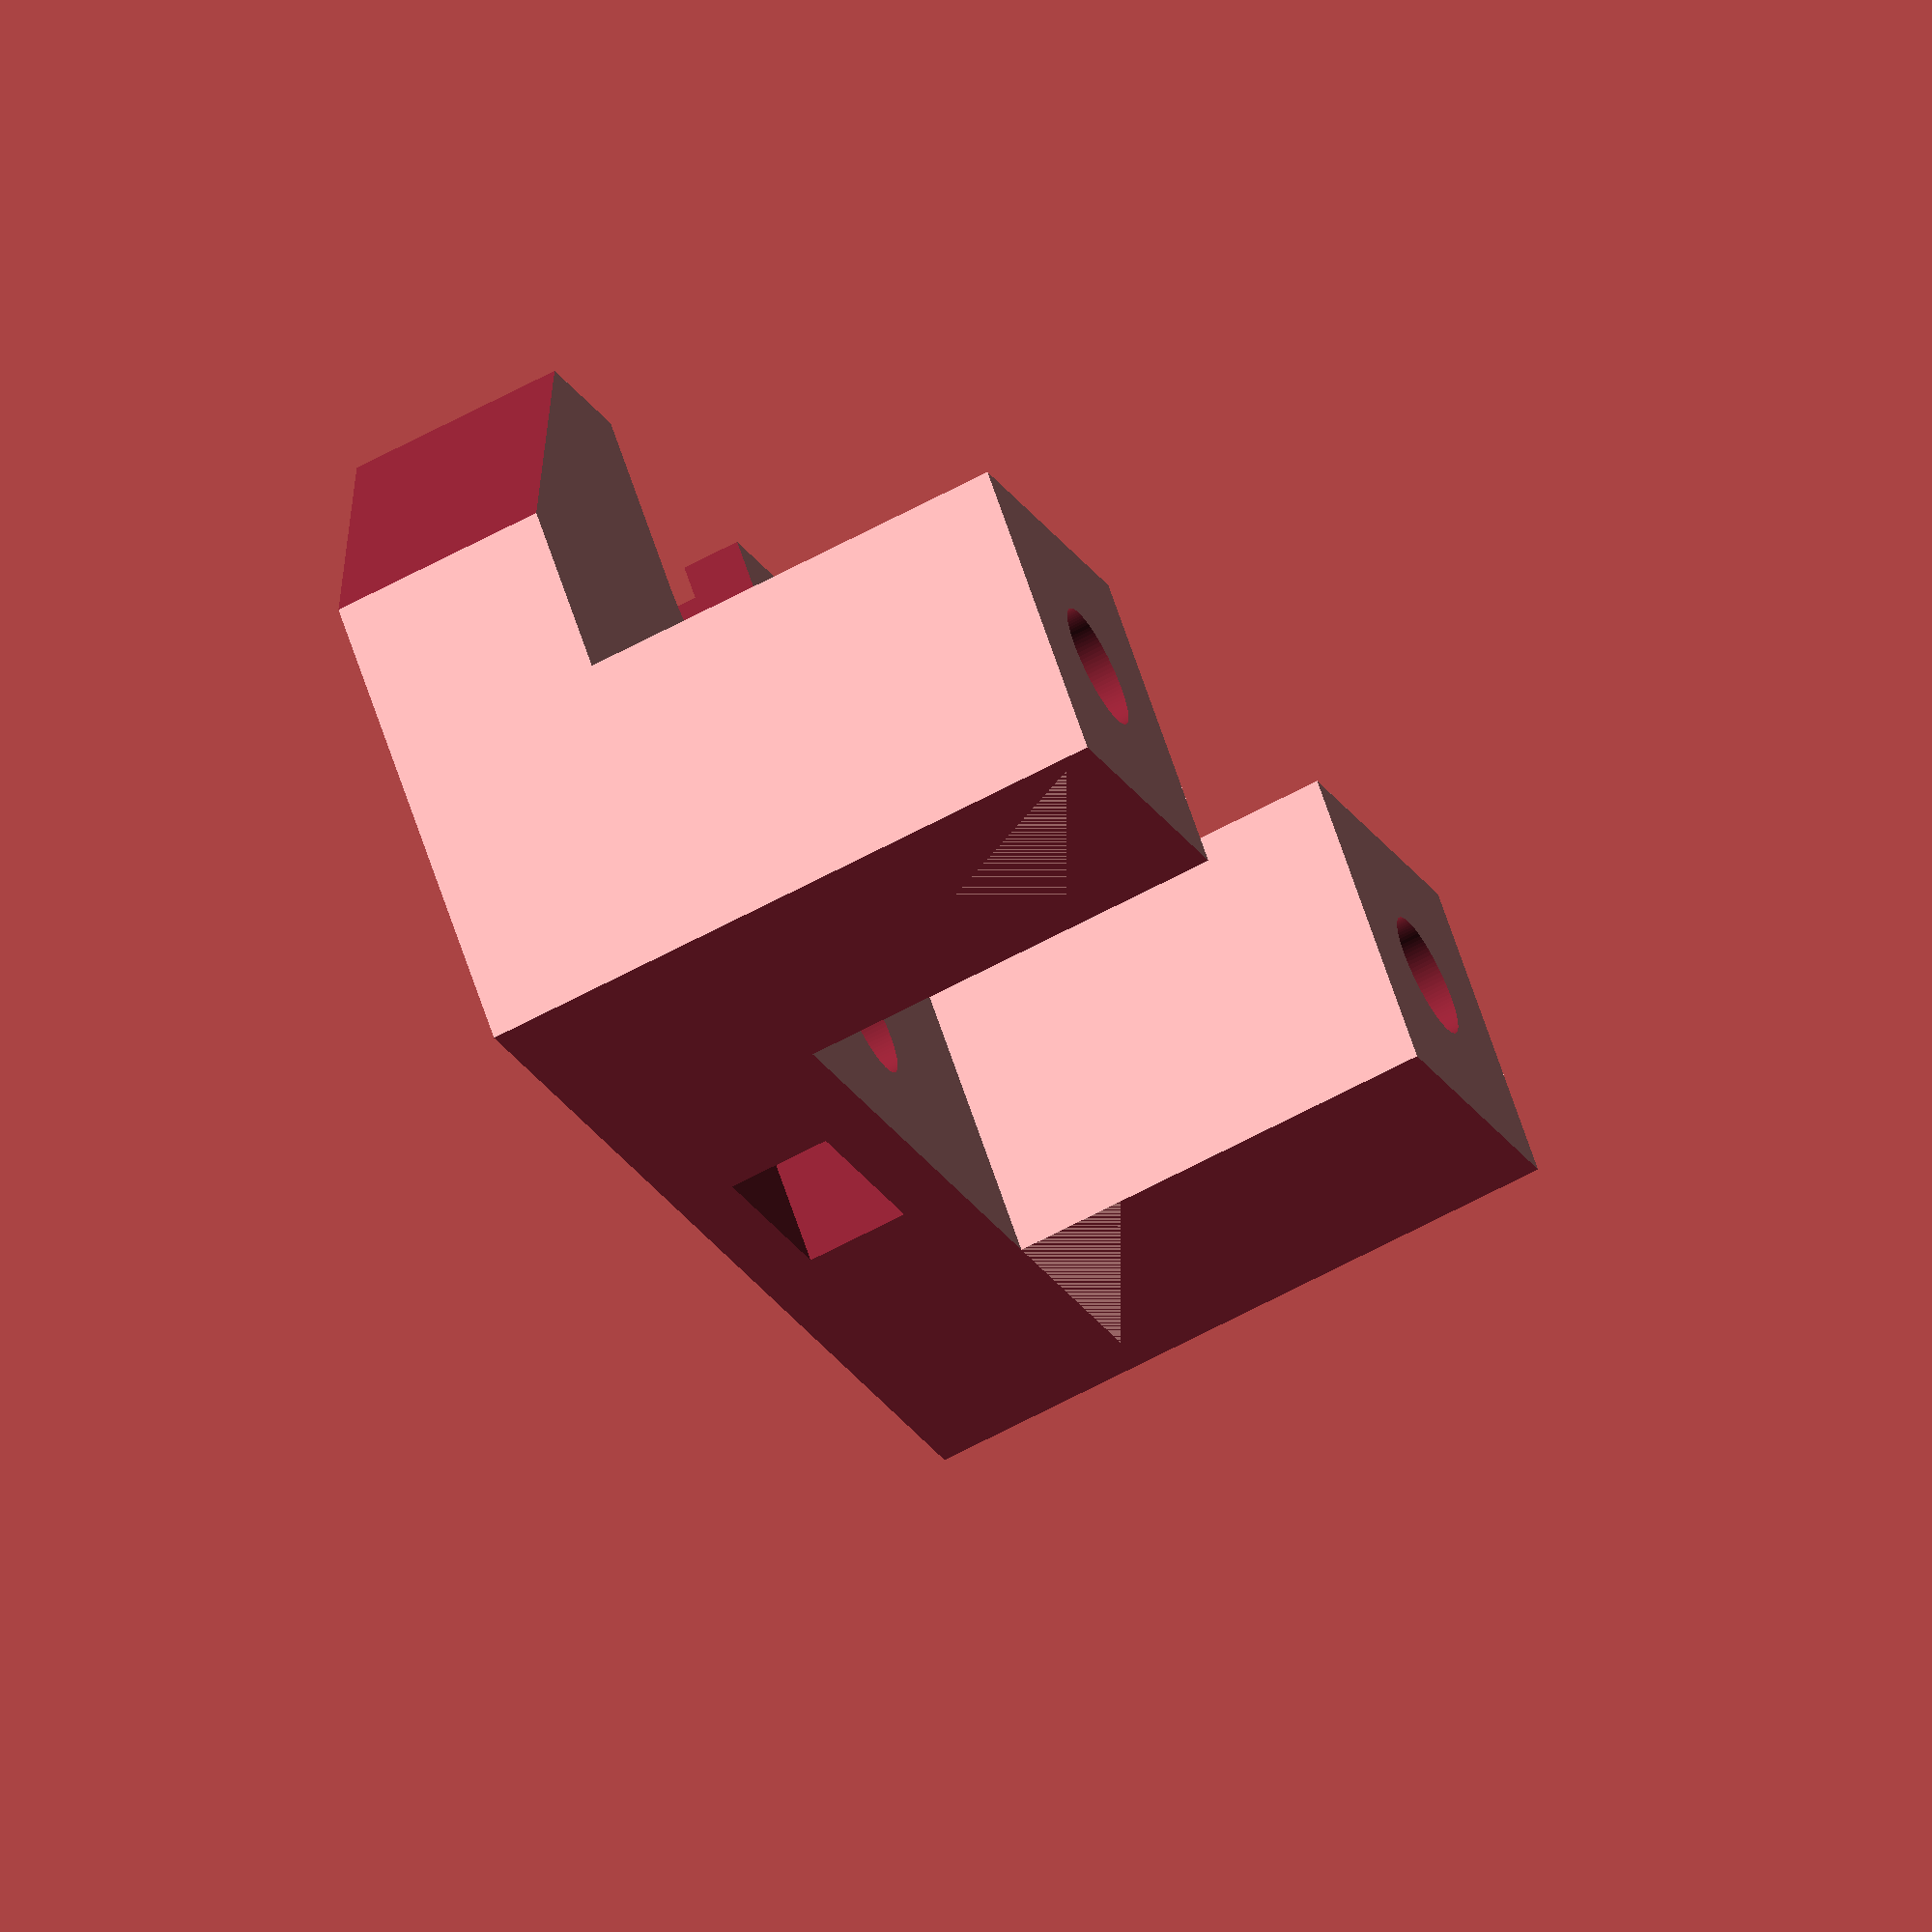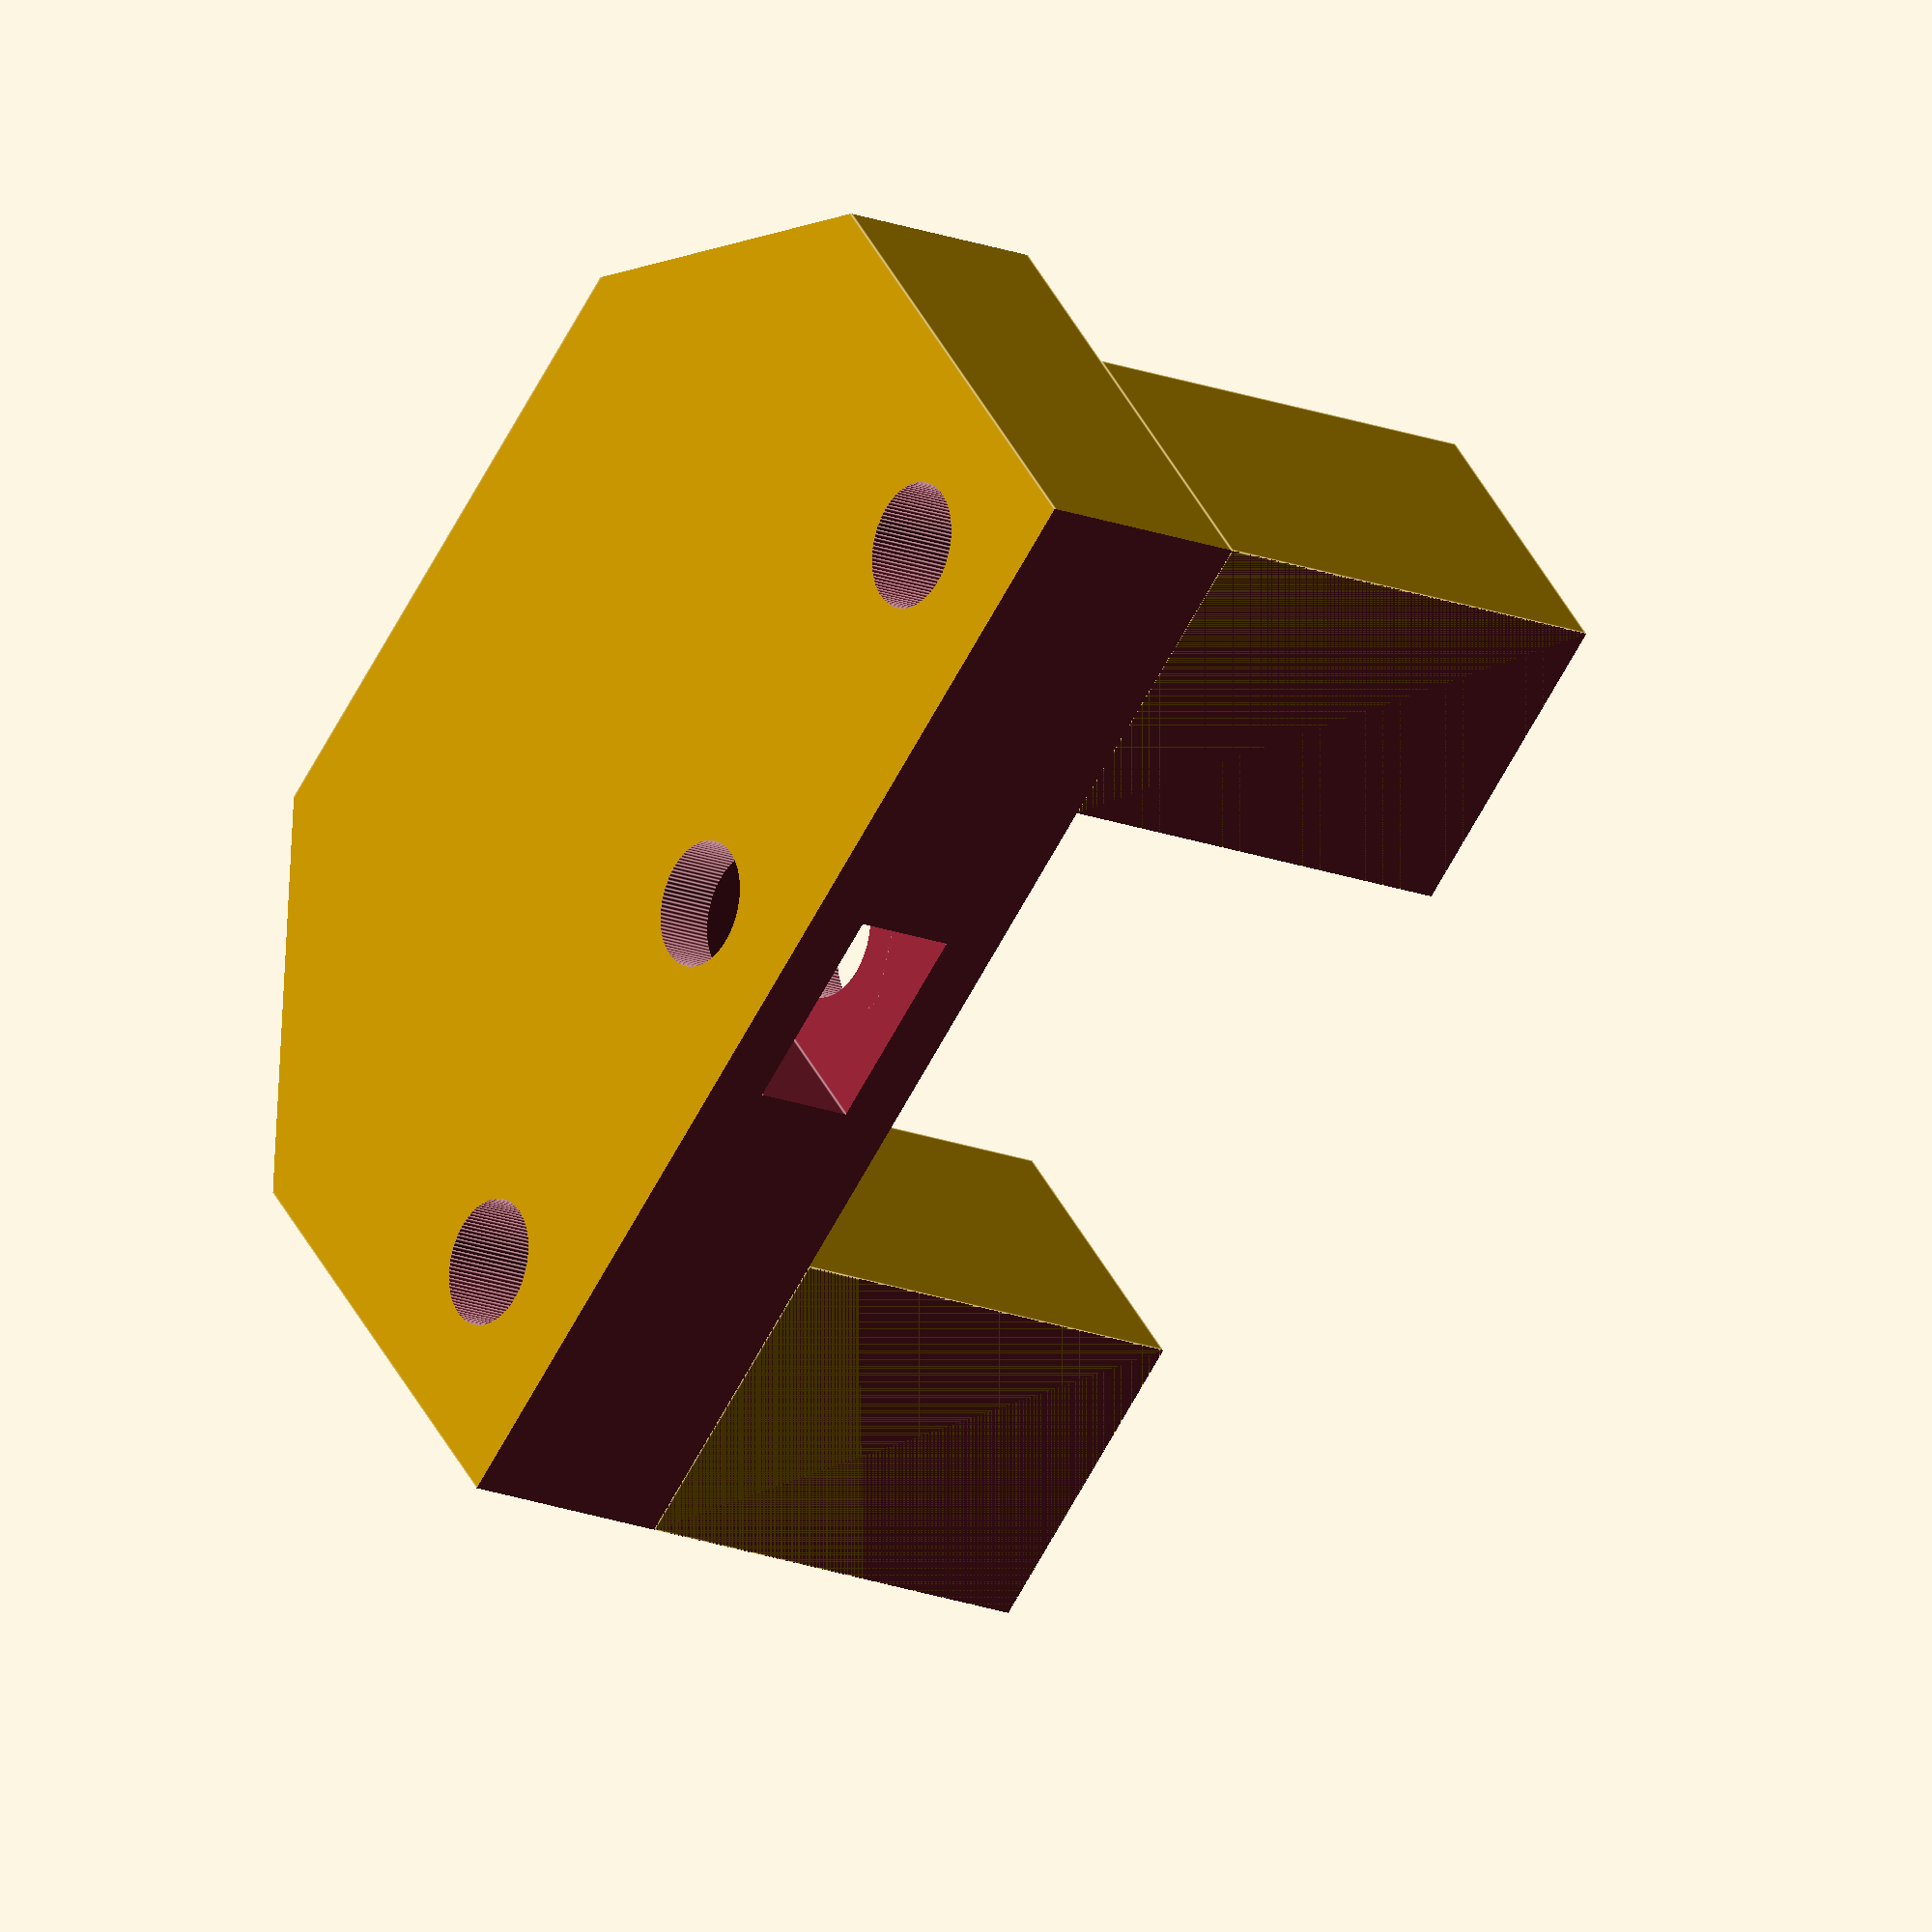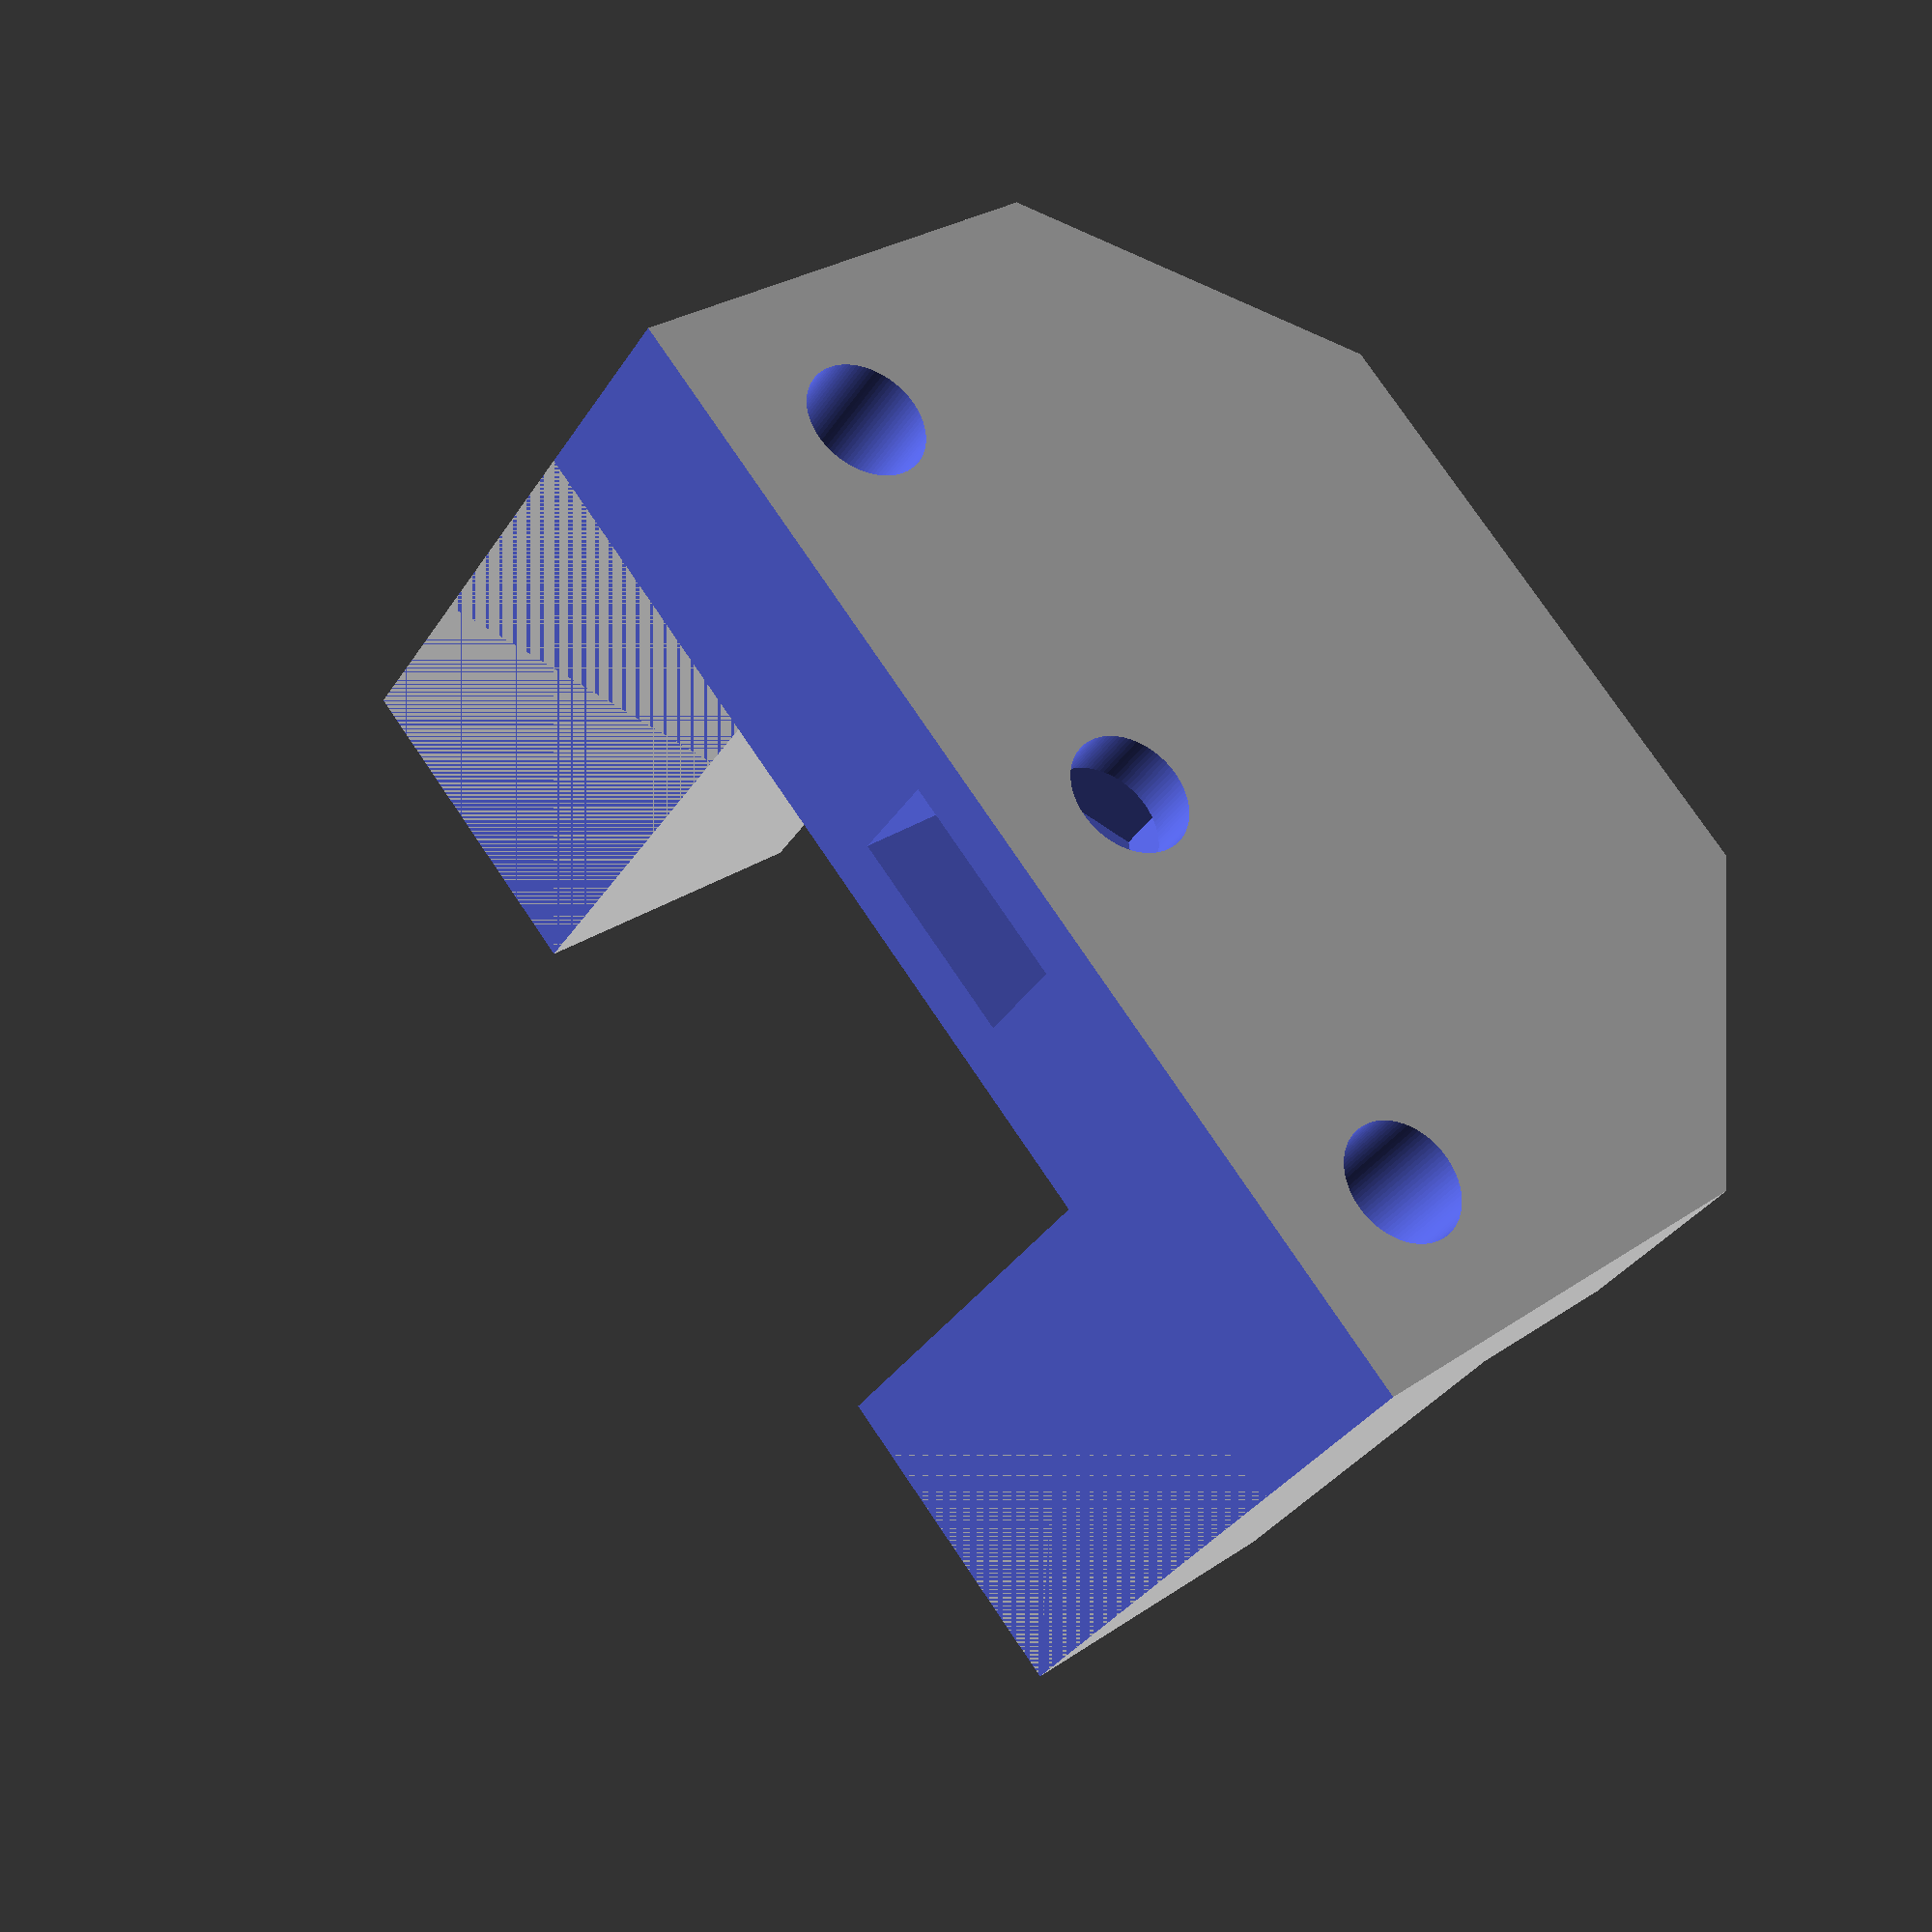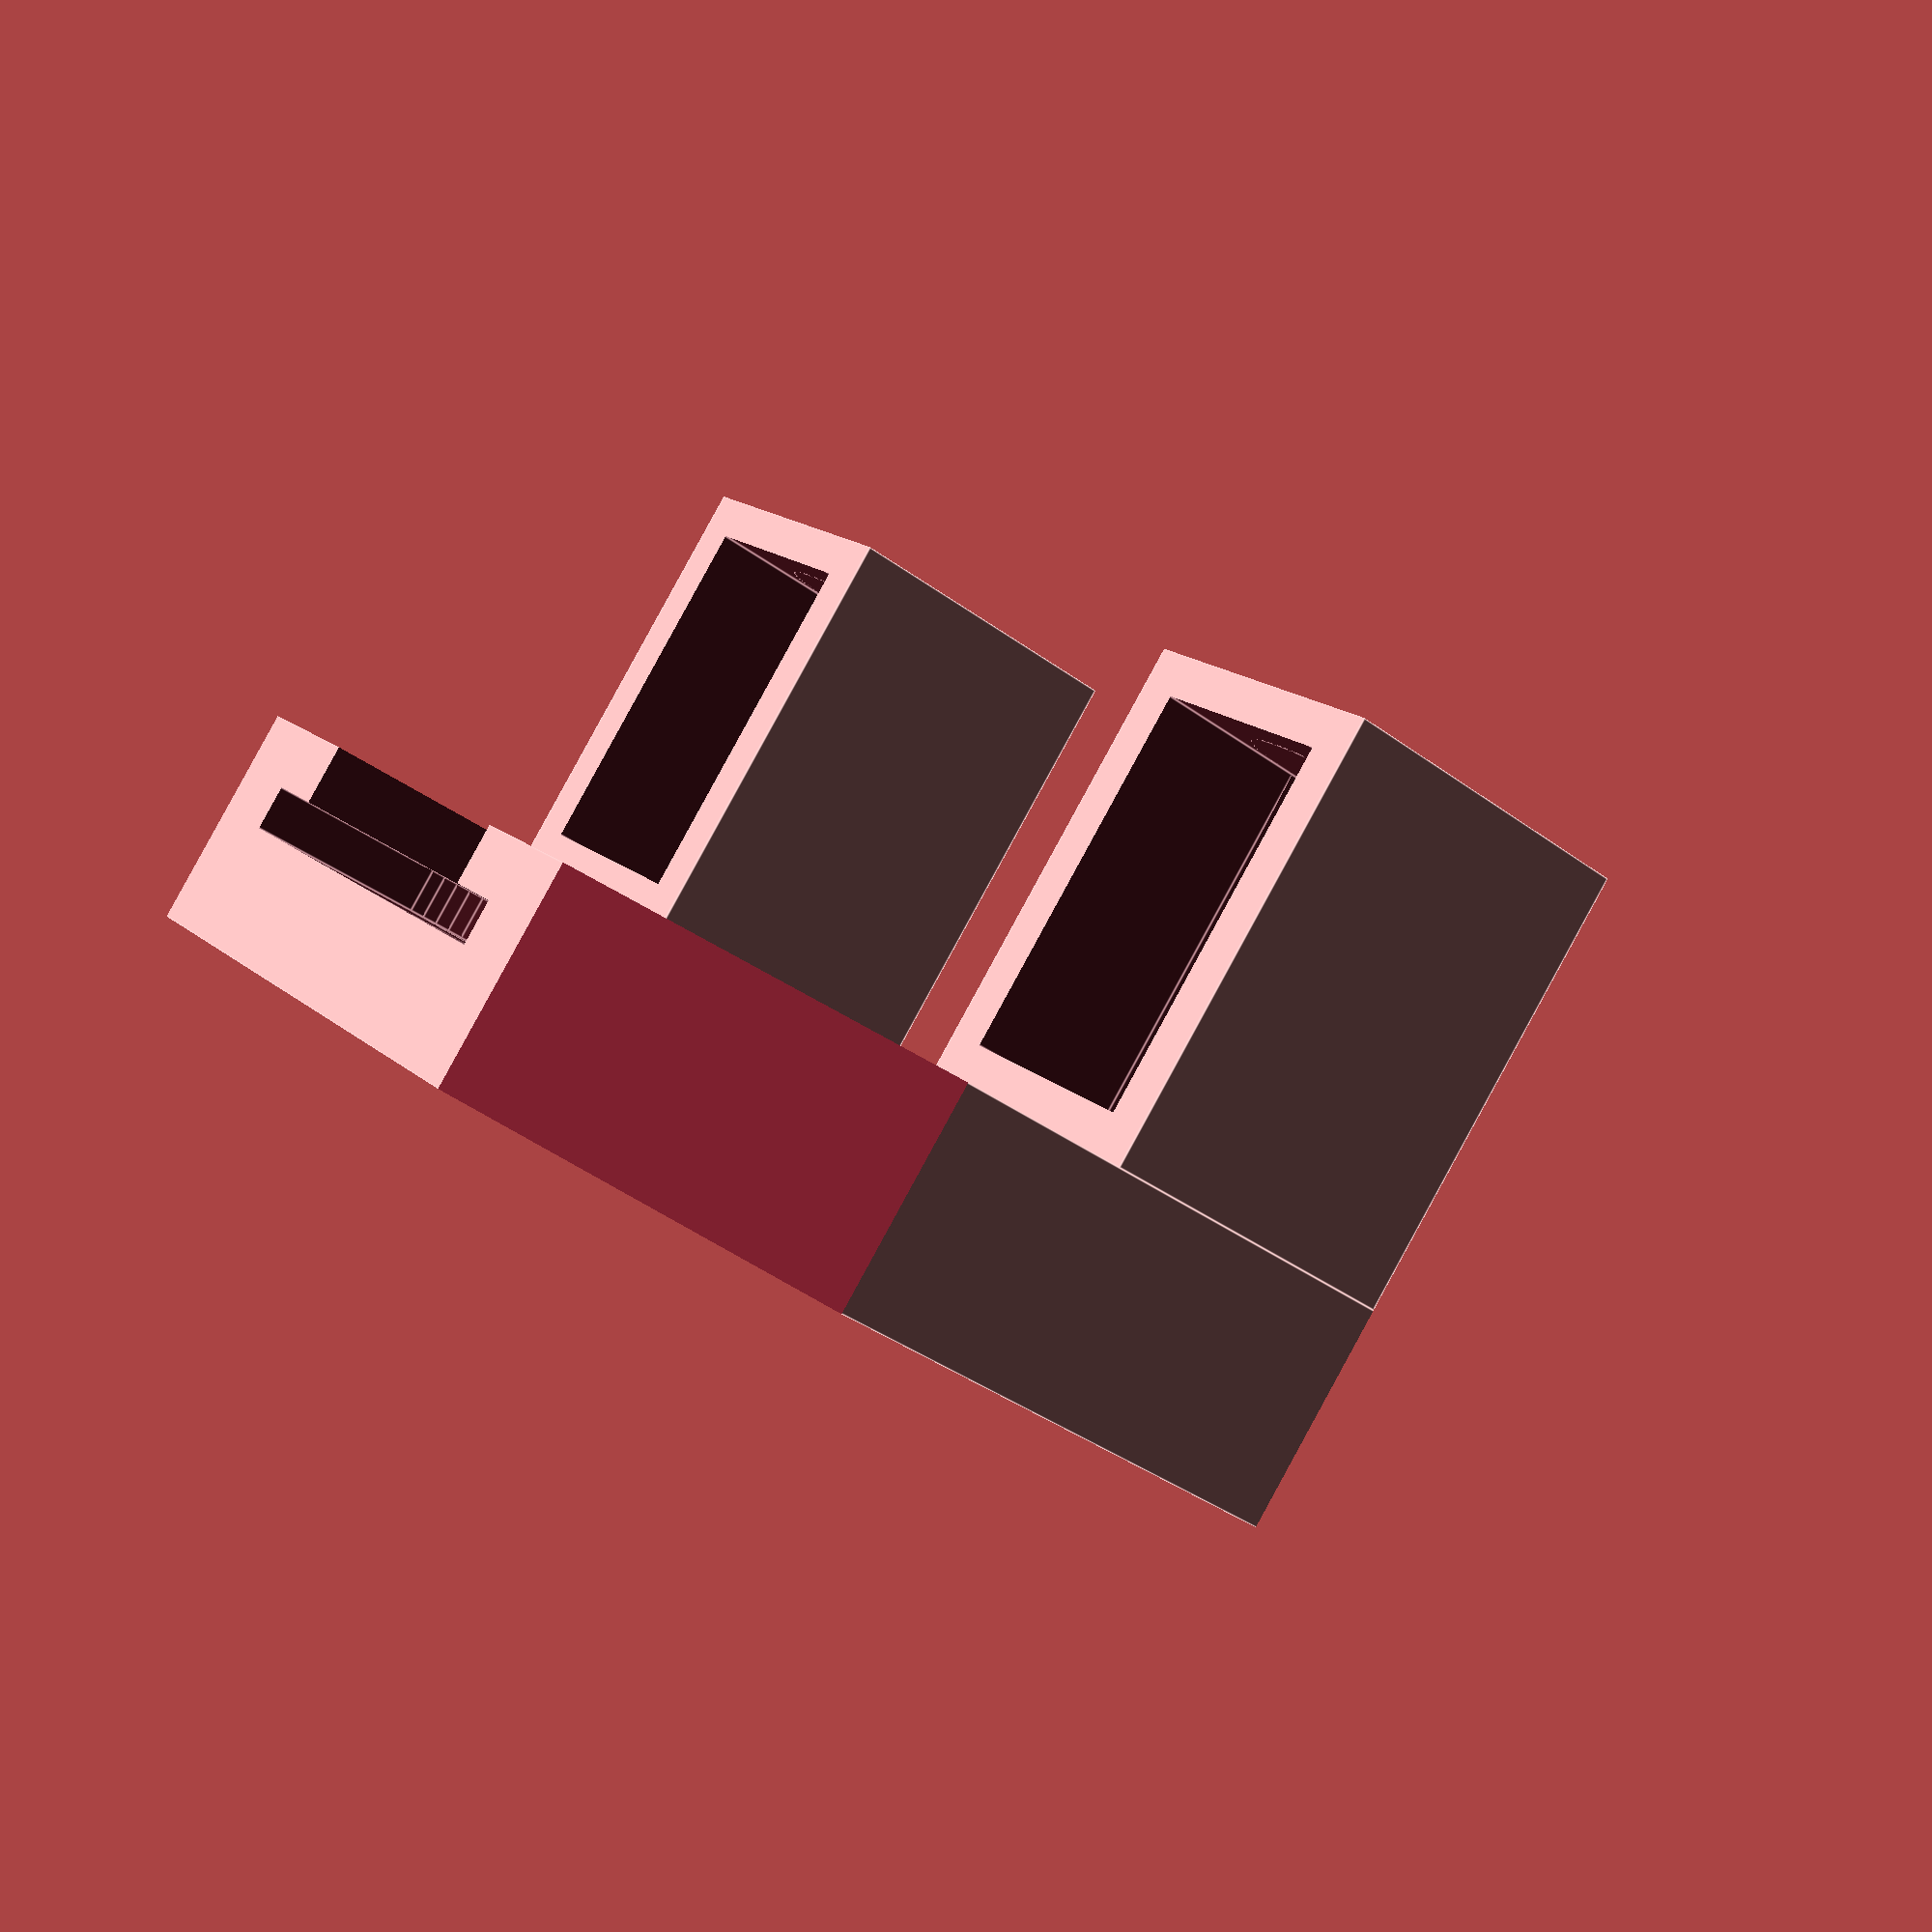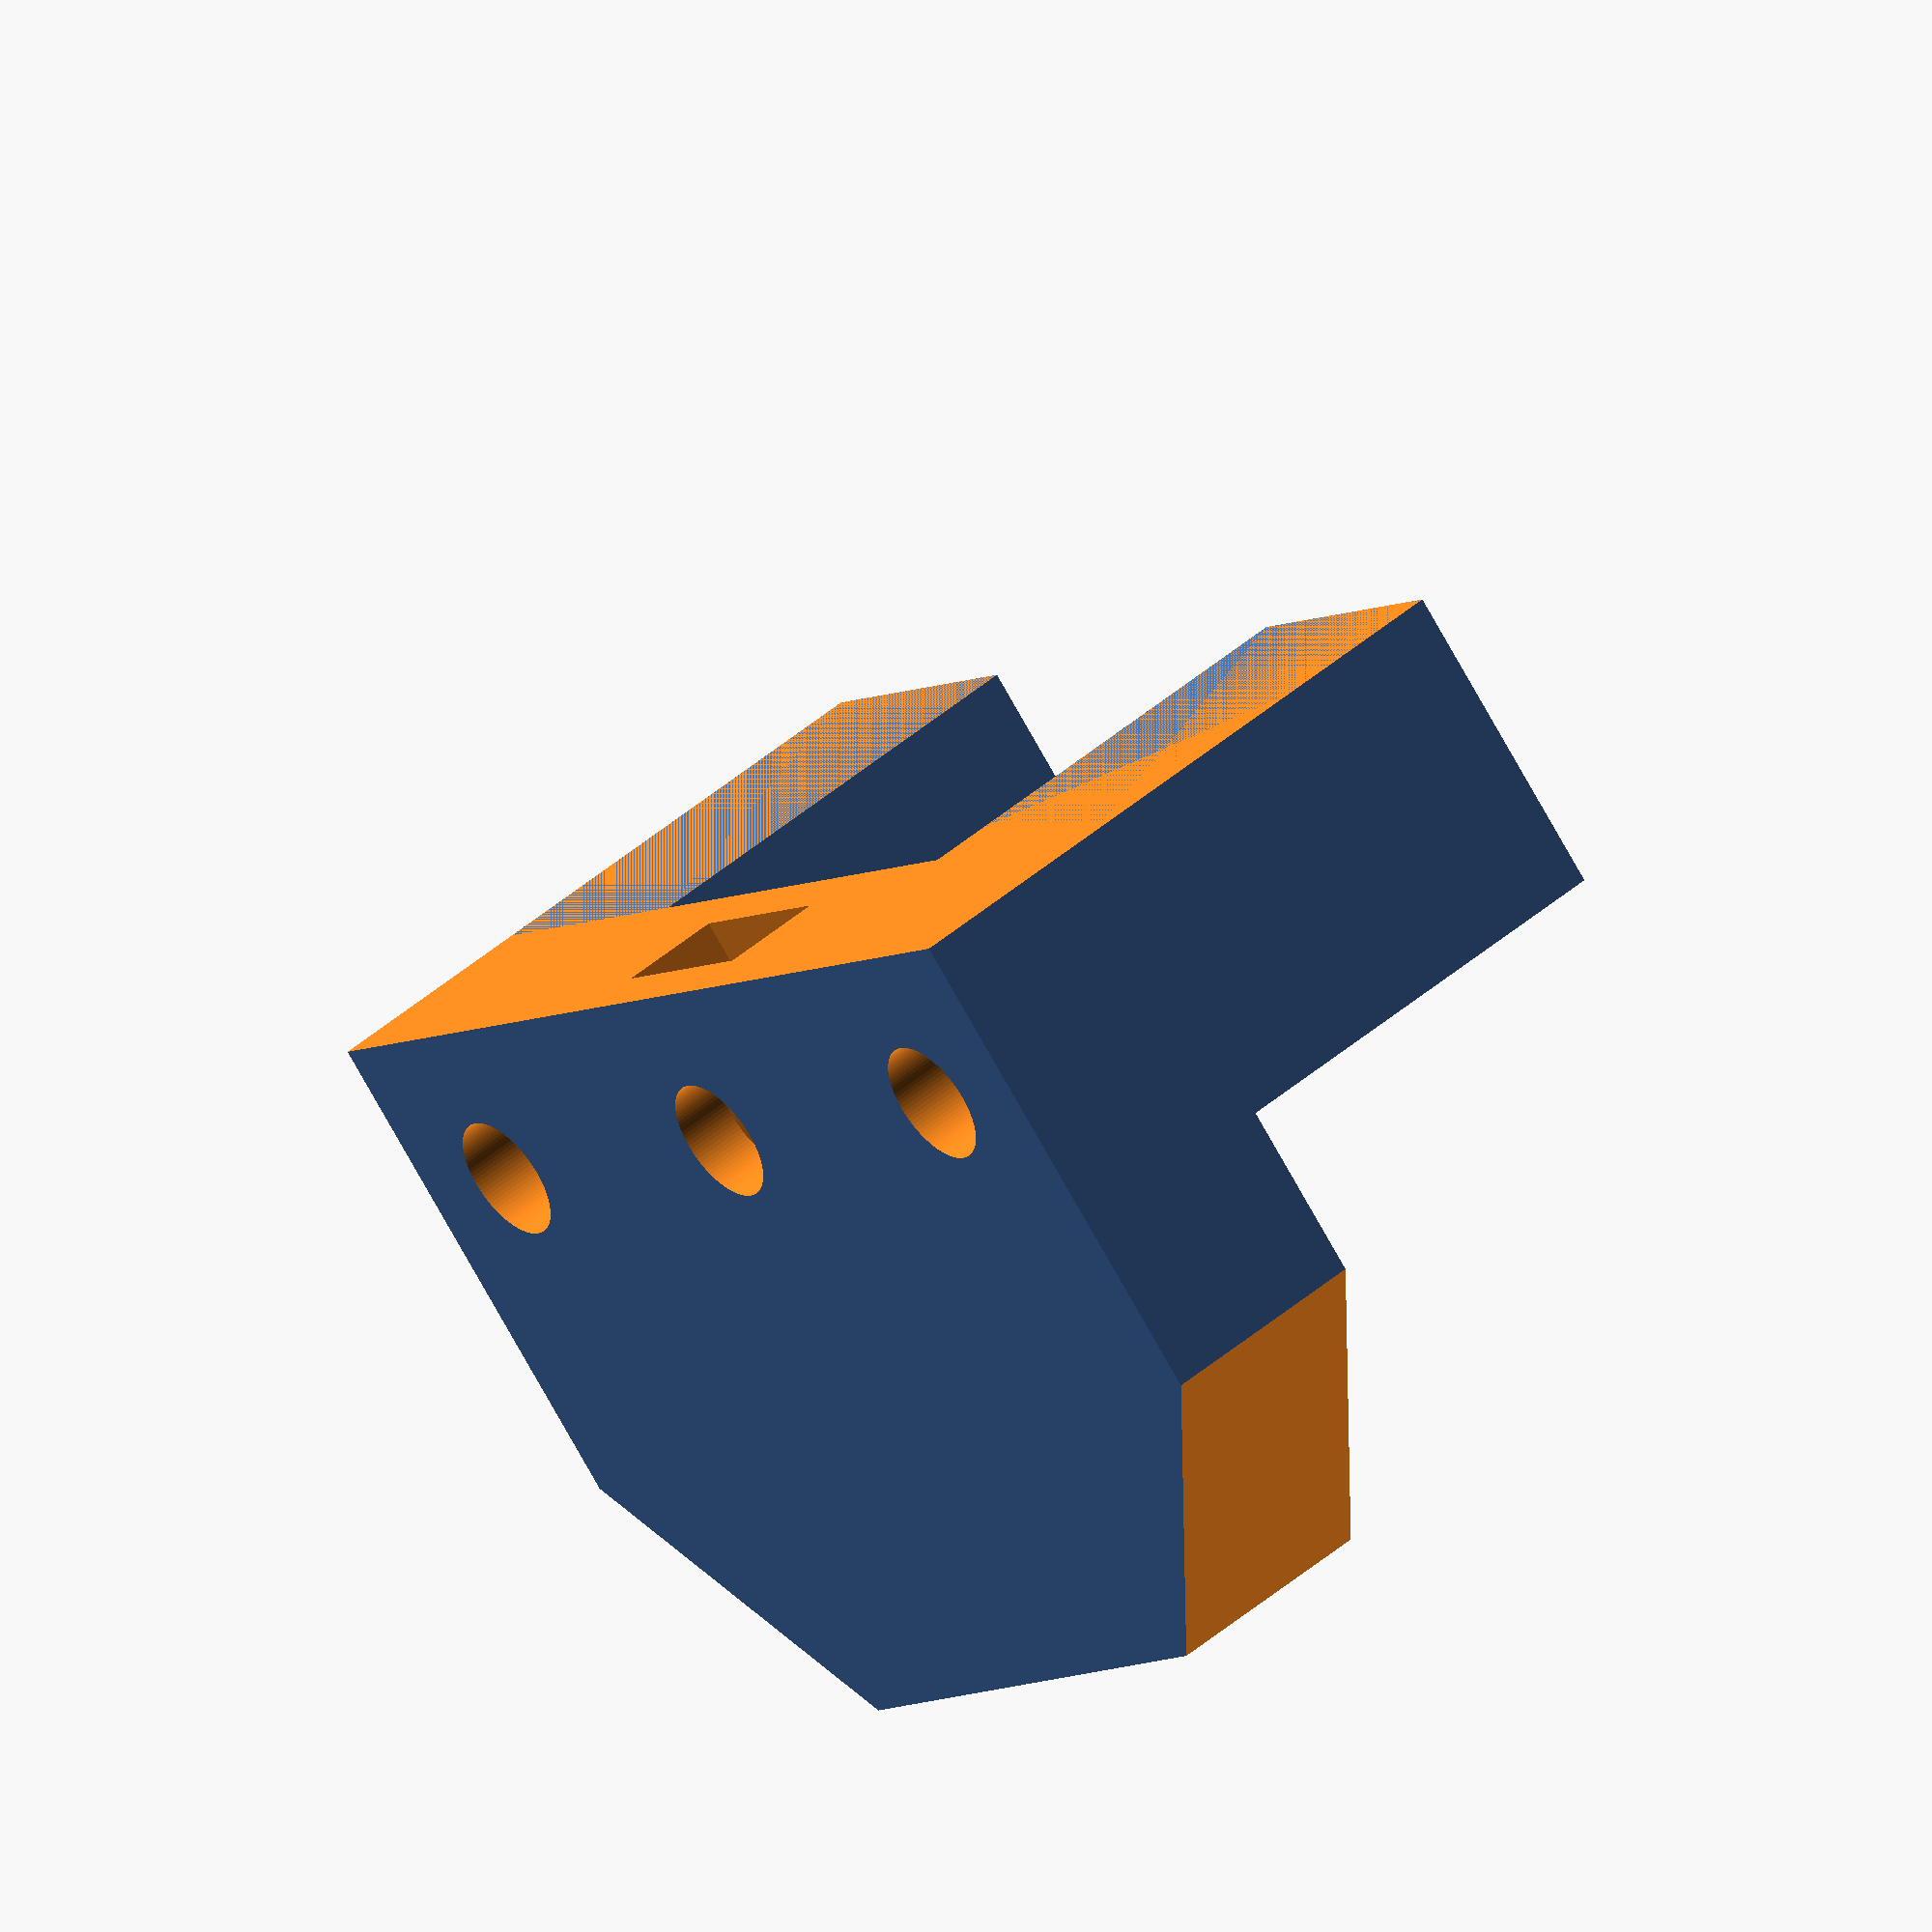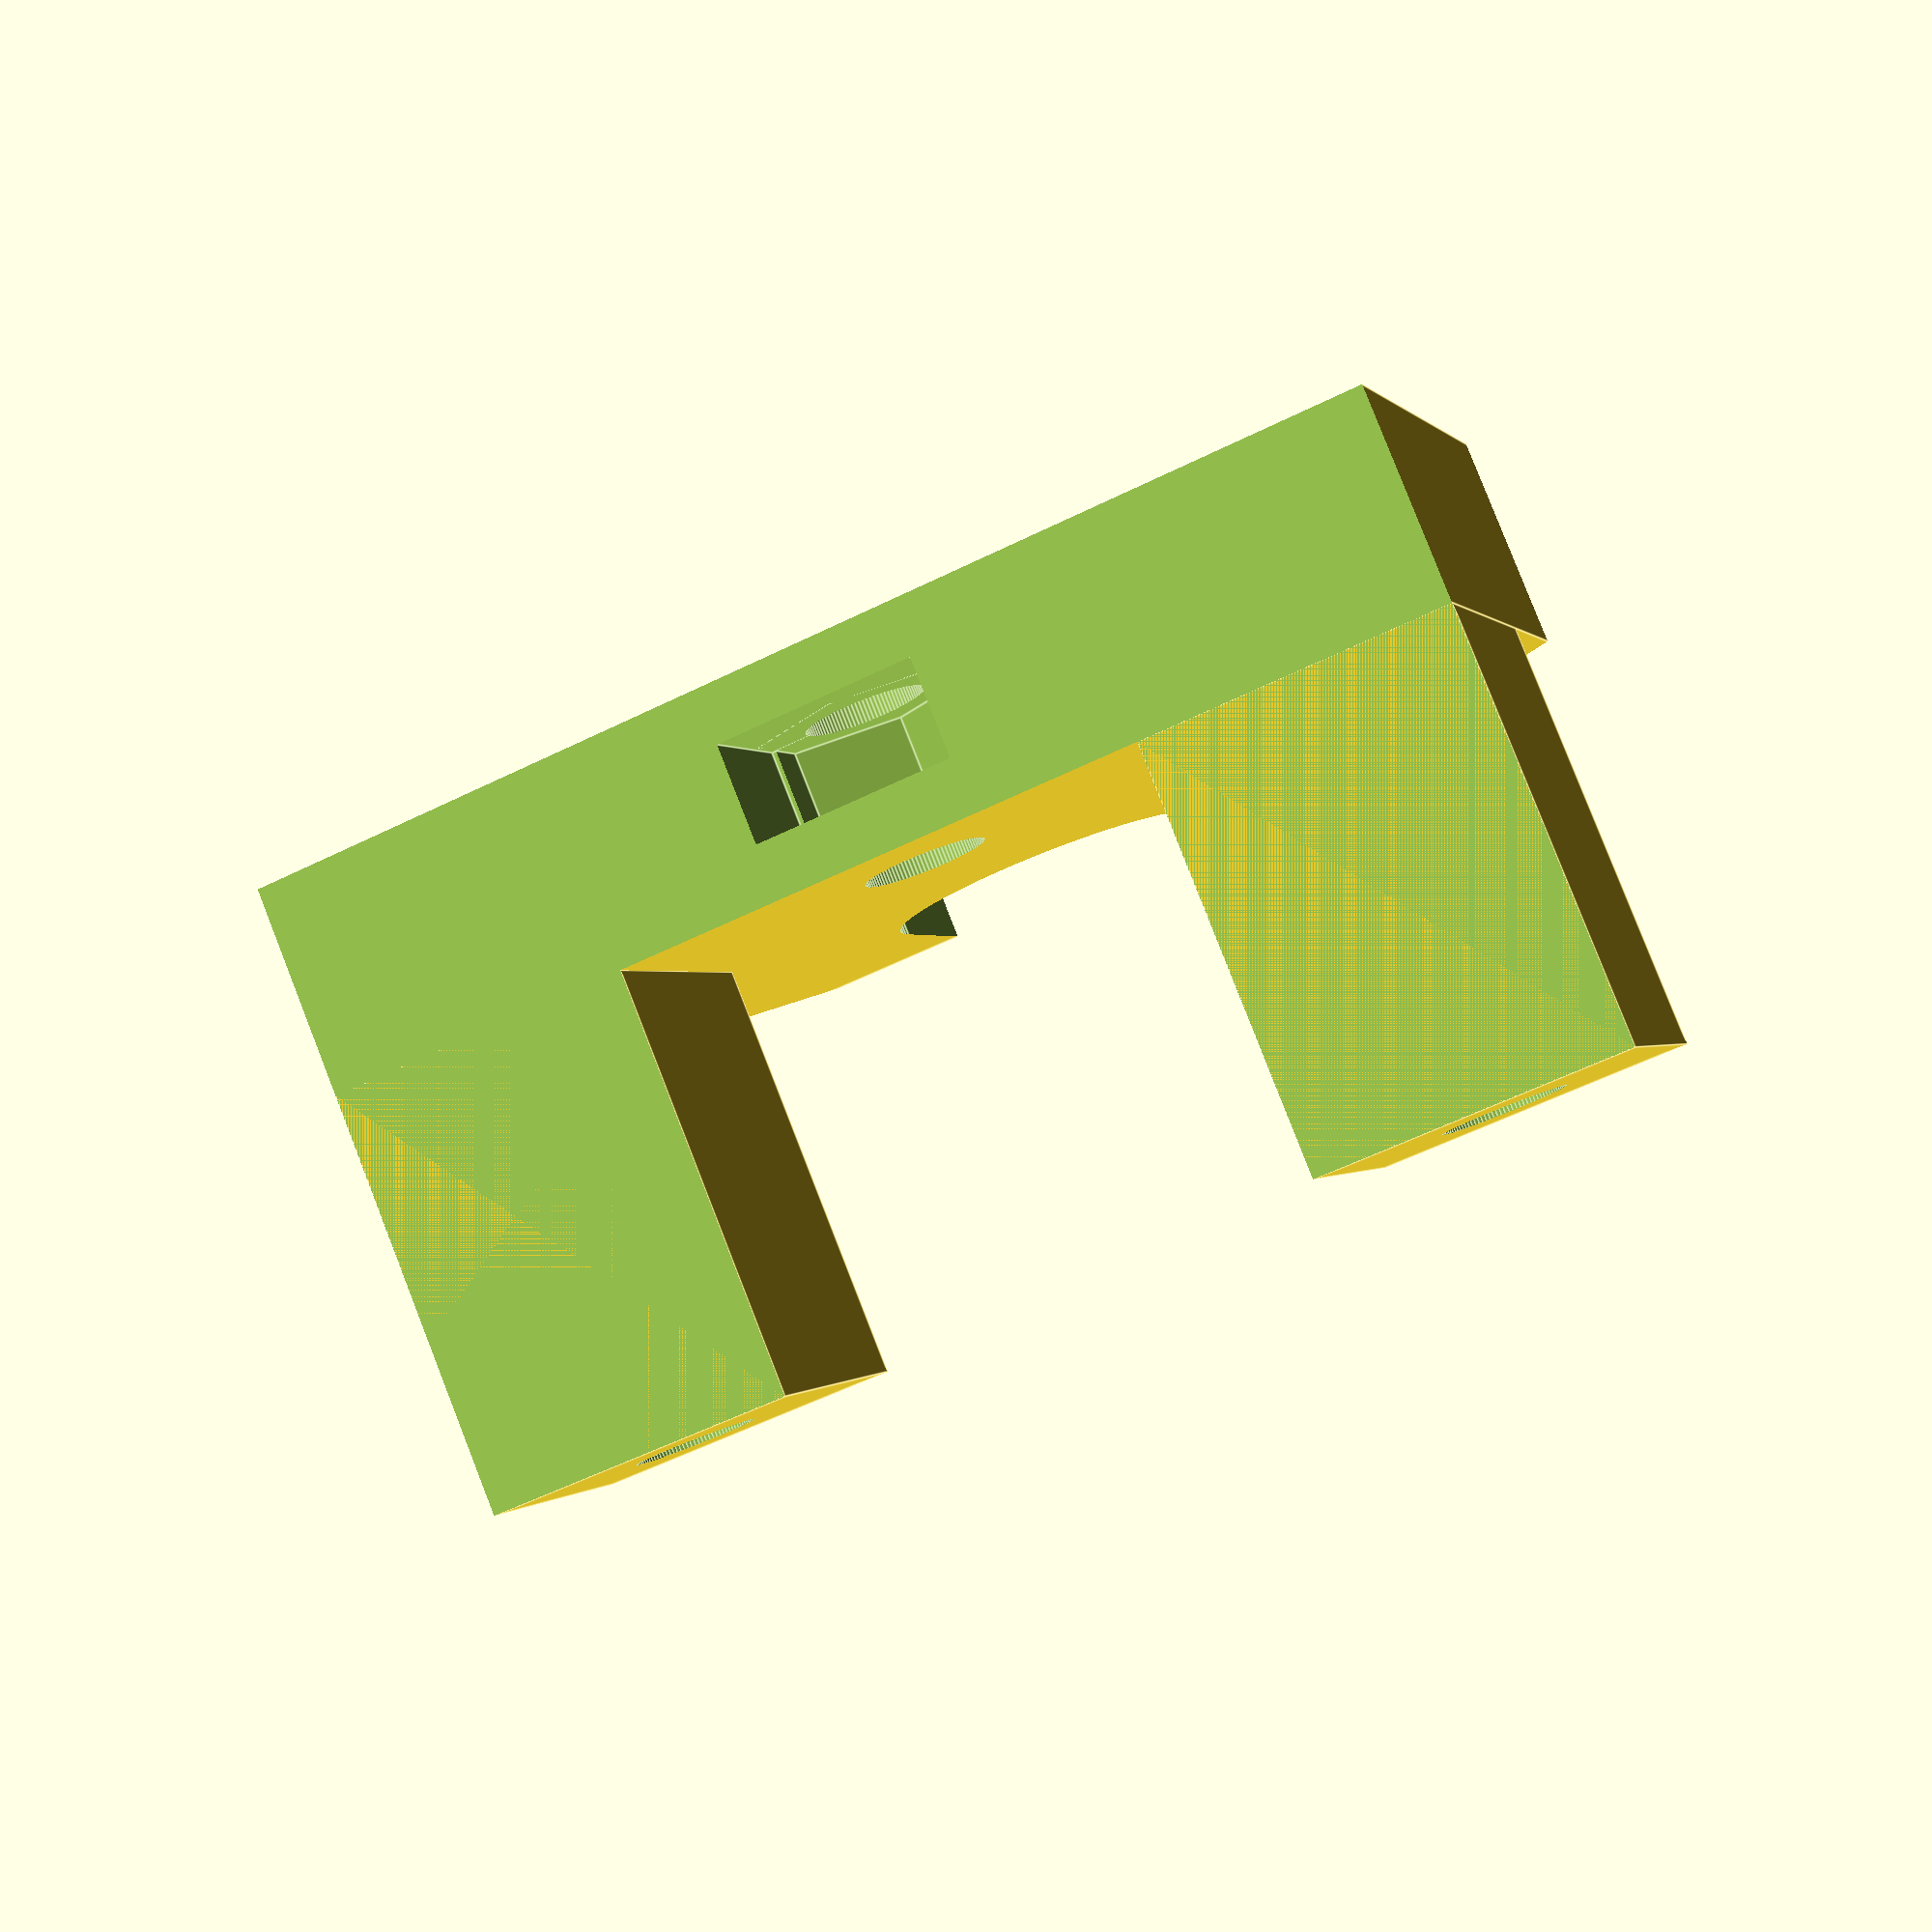
<openscad>
raggiodado=7.9;
altezzadado=7.1;
raggioLM8UU=7.85;
hLM8UU=24.6;
rasse8mm=4.3;
thickness=15;
cut=thickness+20;
r_piston=16;
r_plunger=11.5;
depthsiringehole=2;
difference()
{
union() {    
cube([82,85,thickness],center=true);
//LM8UU (1)
translate([30,0,-15-thickness/2]) {
    difference(){
    cube([22,22,30],center=true);
cylinder(h=hLM8UU,r=raggioLM8UU, center=true, $fn=100);
    translate([0,-10,0]) cube([raggioLM8UU*2,20,hLM8UU],center=true);
    }
        
    }    
//LM8UU (2)
translate([-30,0,-15-thickness/2]) {
    difference(){
    cube([22,22,30],center=true);
cylinder(h=hLM8UU,r=raggioLM8UU, center=true, $fn=100);
    translate([0,-10,0]) cube([raggioLM8UU*2,20,hLM8UU],center=true);
    }
        
    }    
}    
cylinder(h=40,r=rasse8mm, center=true, $fn=100);
rotate([0,0,30]) cylinder(h=altezzadado,r=raggiodado, center=true, $fn=6);
translate([0,10,0]) cube([raggiodado*2-1.5,20,altezzadado],center=true);
    
translate([30,0,-15])cylinder(h=60,r=rasse8mm, center=true, $fn=100);
translate([-30,0,-15])cylinder(h=60,r=rasse8mm, center=true, $fn=100);

translate([0,51,0]) cube([130,80,80],center=true);
//SMUSSI
      translate([45,-47.5,0]) rotate([0,0,45]) cube([40,40,cut],center=true);
translate([-45,-47.5,0]) rotate([0,0,45]) cube([40,40,cut],center=true);
//incavo siringa
translate([0,0,-depthsiringehole]){
translate([0,-30,0])cylinder(h=3,r=r_piston, center=true, $fn=100); 
translate([0,-30-r_piston,0]) cube([r_piston*2,r_piston*2,3],center=true);        
translate([0,-30,-(thickness-depthsiringehole)/2])cylinder(h=thickness-depthsiringehole,r=r_plunger, center=true, $fn=100);
translate([0,-30-r_piston,-(thickness-depthsiringehole)/2]) cube([r_plunger*2,r_piston*2,thickness-depthsiringehole],center=true);            

}
}




</openscad>
<views>
elev=244.9 azim=39.6 roll=61.6 proj=o view=wireframe
elev=17.5 azim=139.8 roll=52.0 proj=o view=edges
elev=33.0 azim=230.9 roll=332.5 proj=p view=wireframe
elev=92.4 azim=304.7 roll=151.3 proj=p view=edges
elev=130.6 azim=133.9 roll=133.0 proj=o view=solid
elev=97.2 azim=198.1 roll=21.4 proj=p view=edges
</views>
